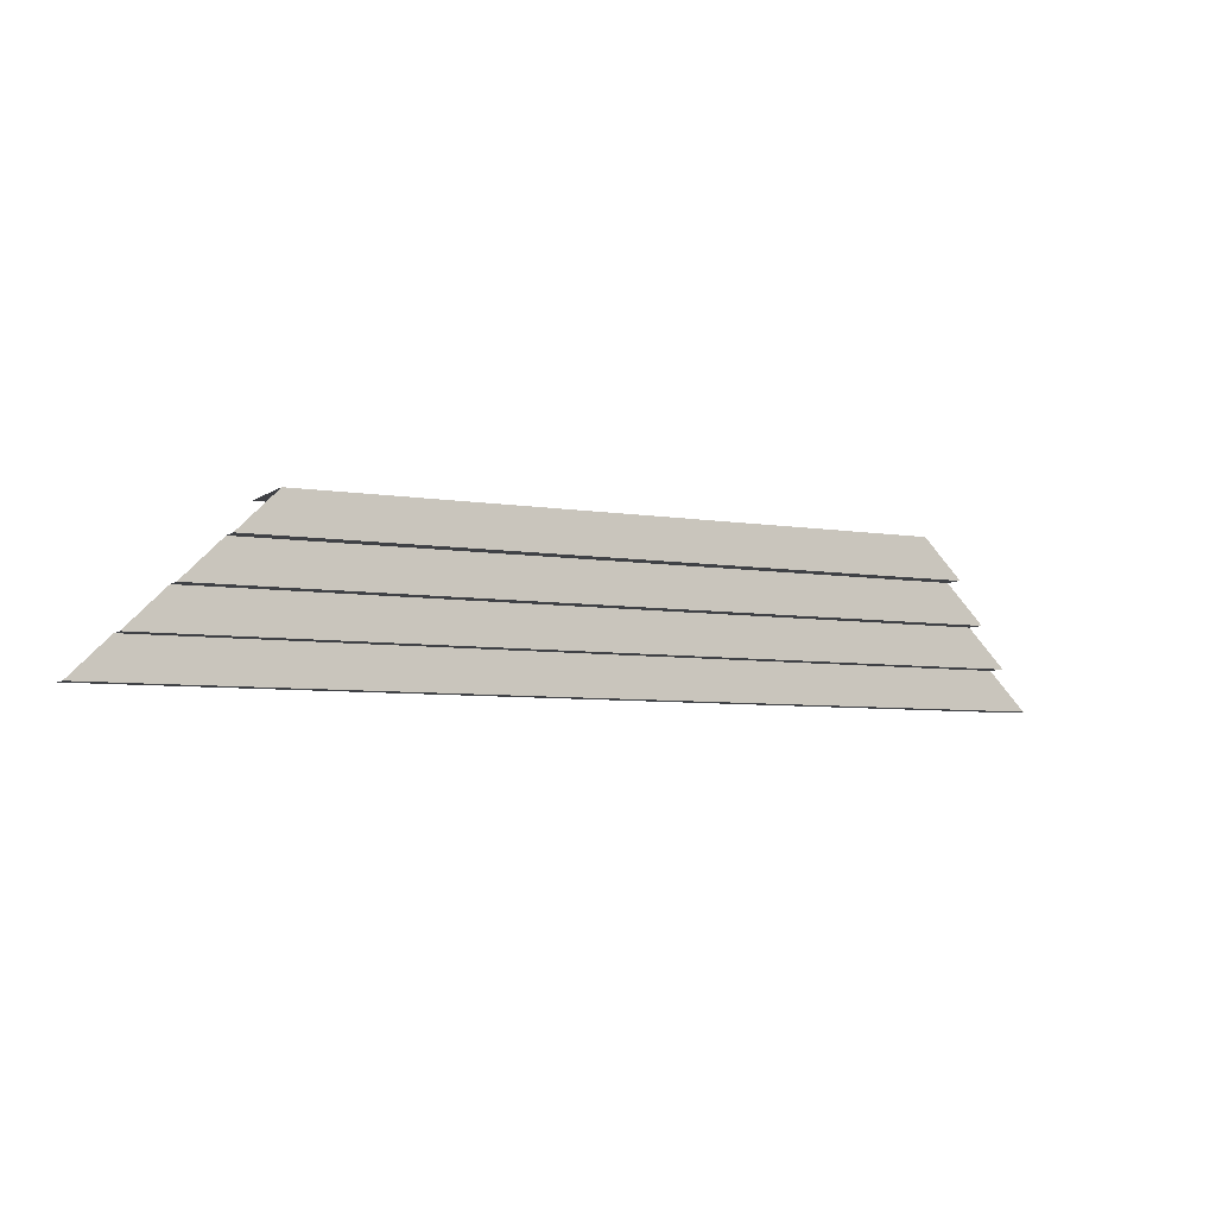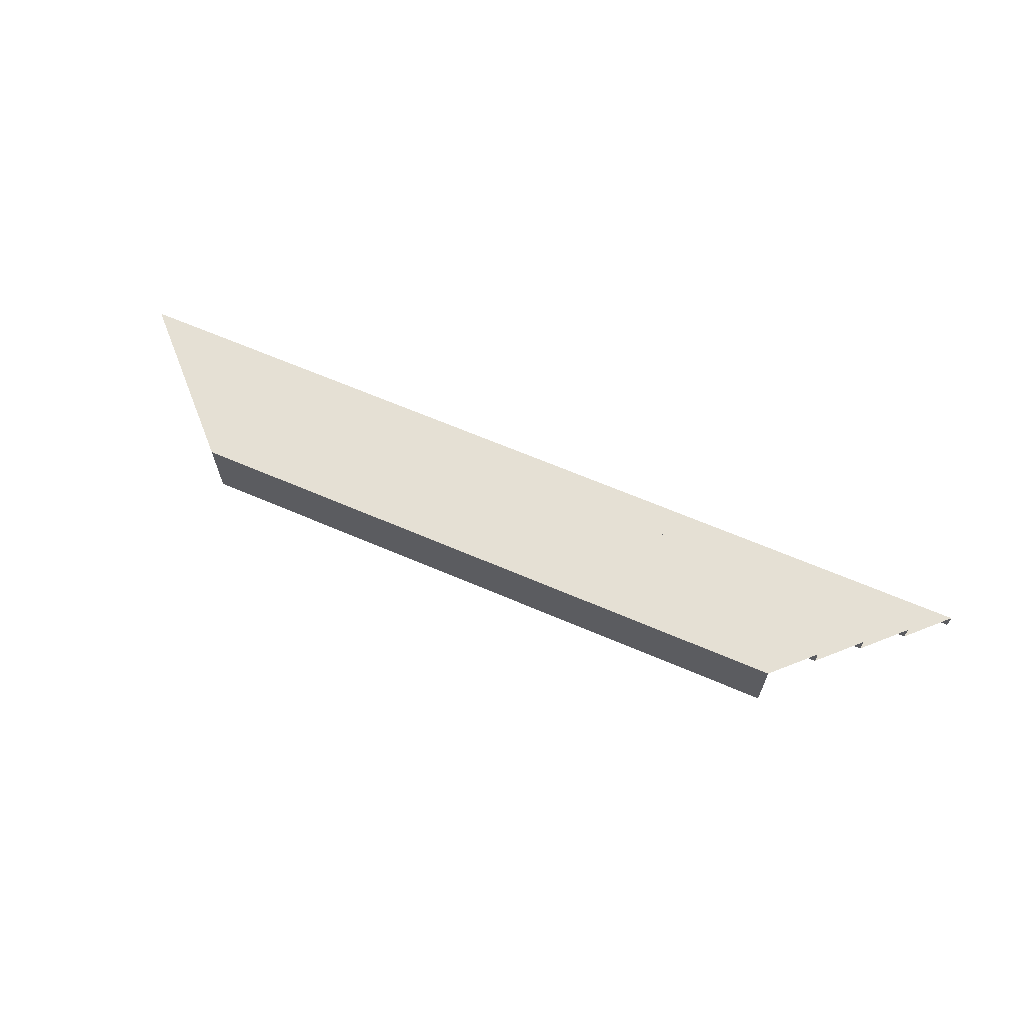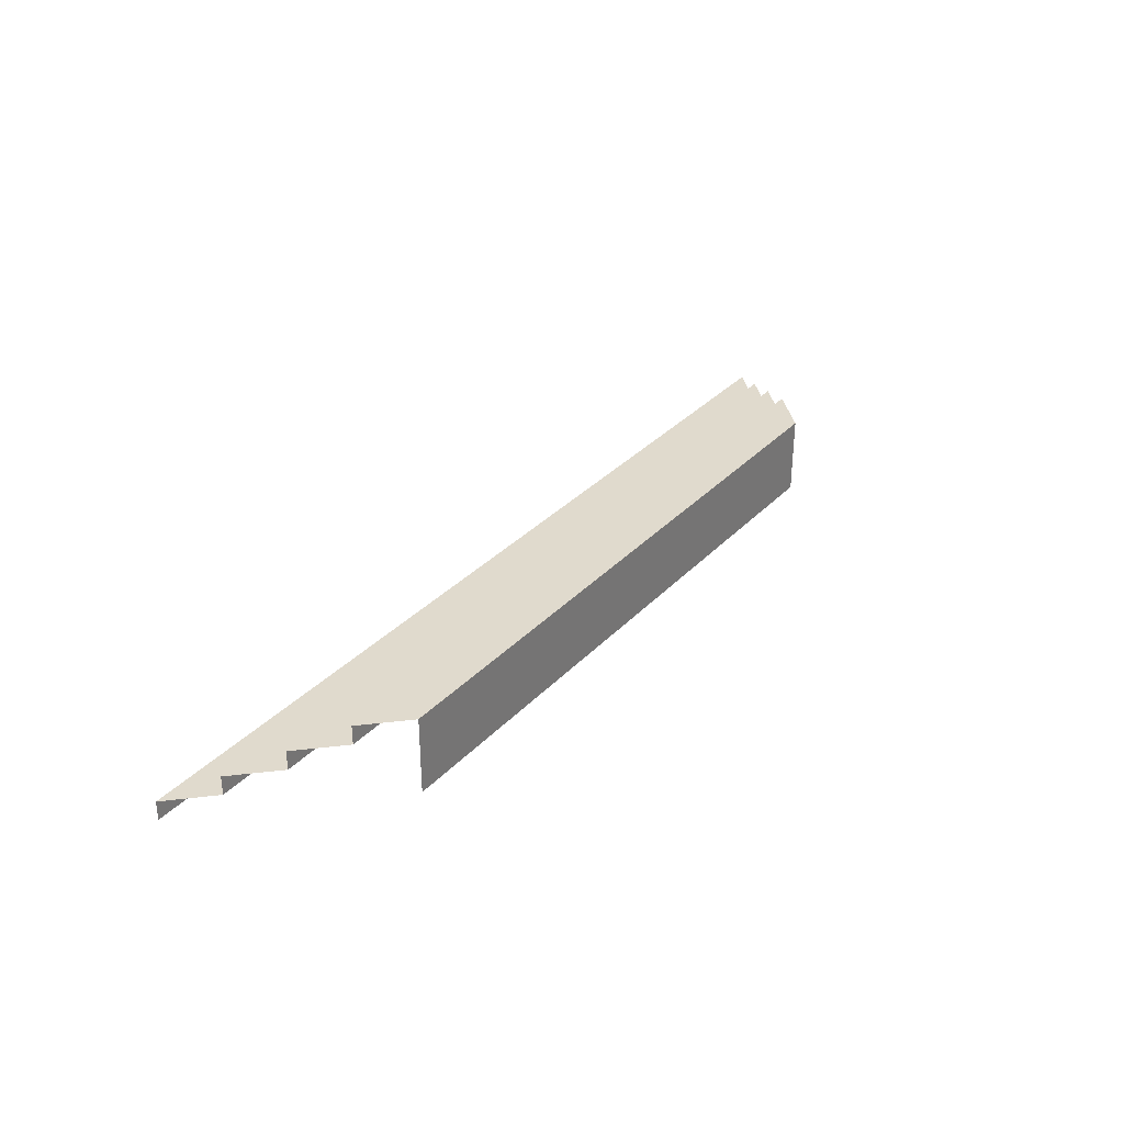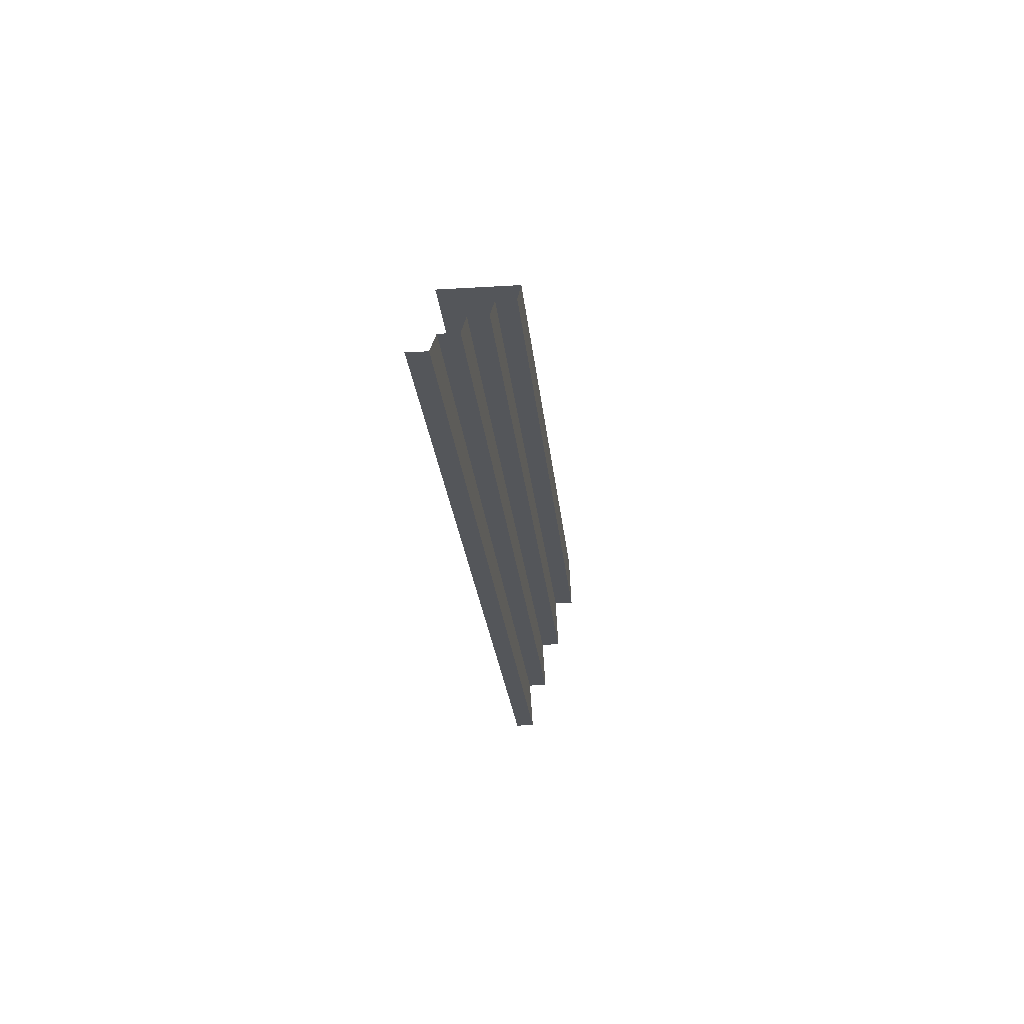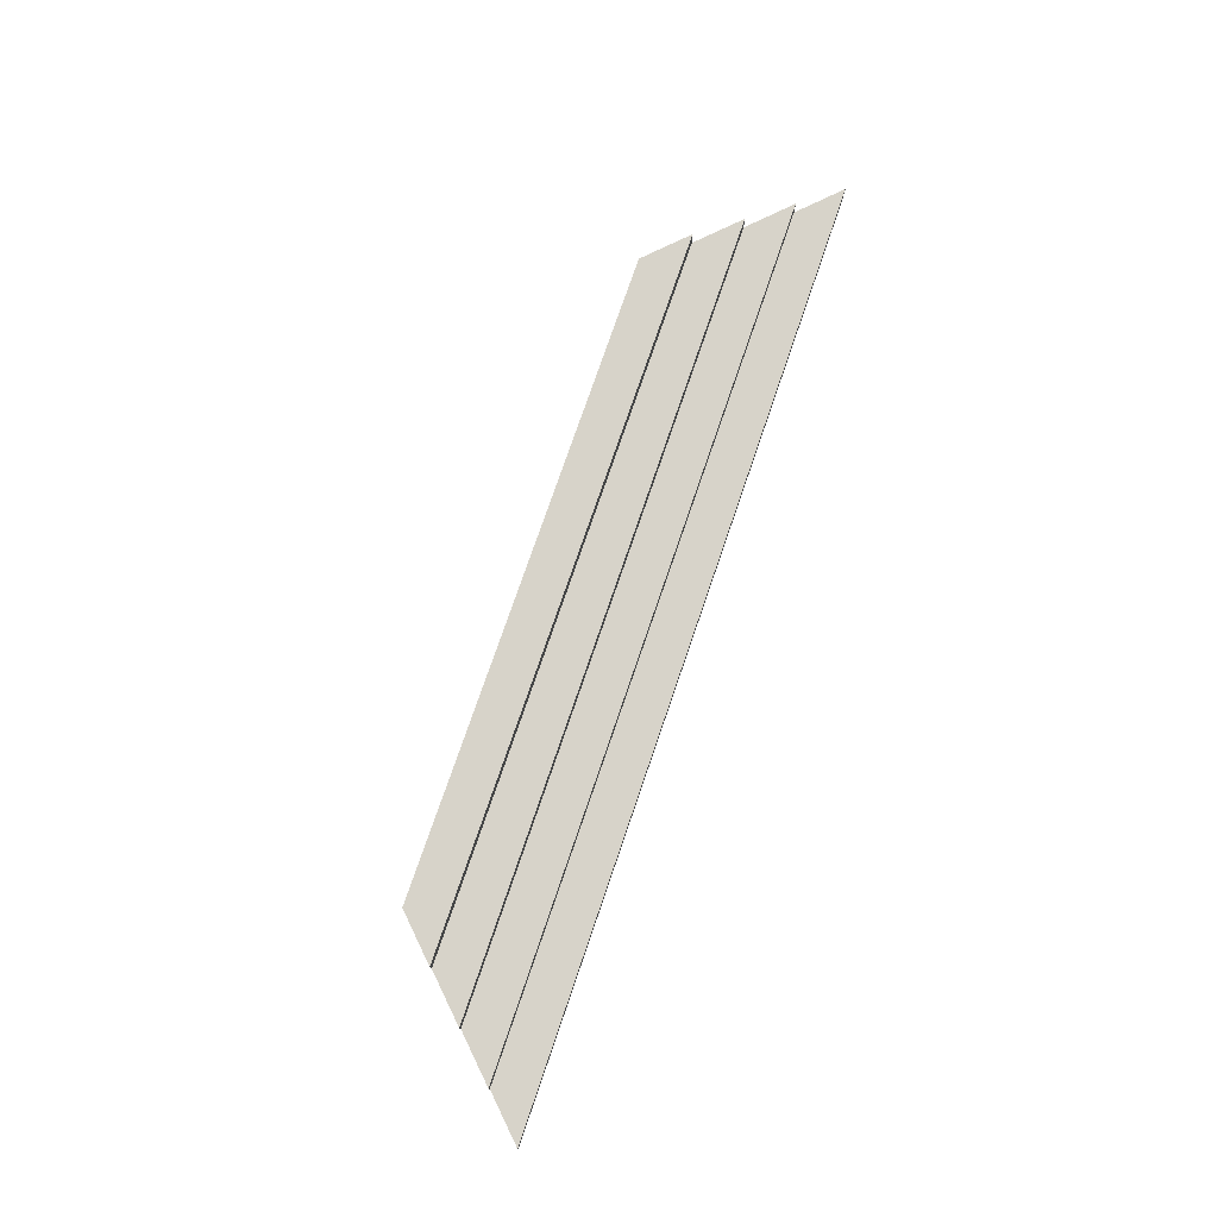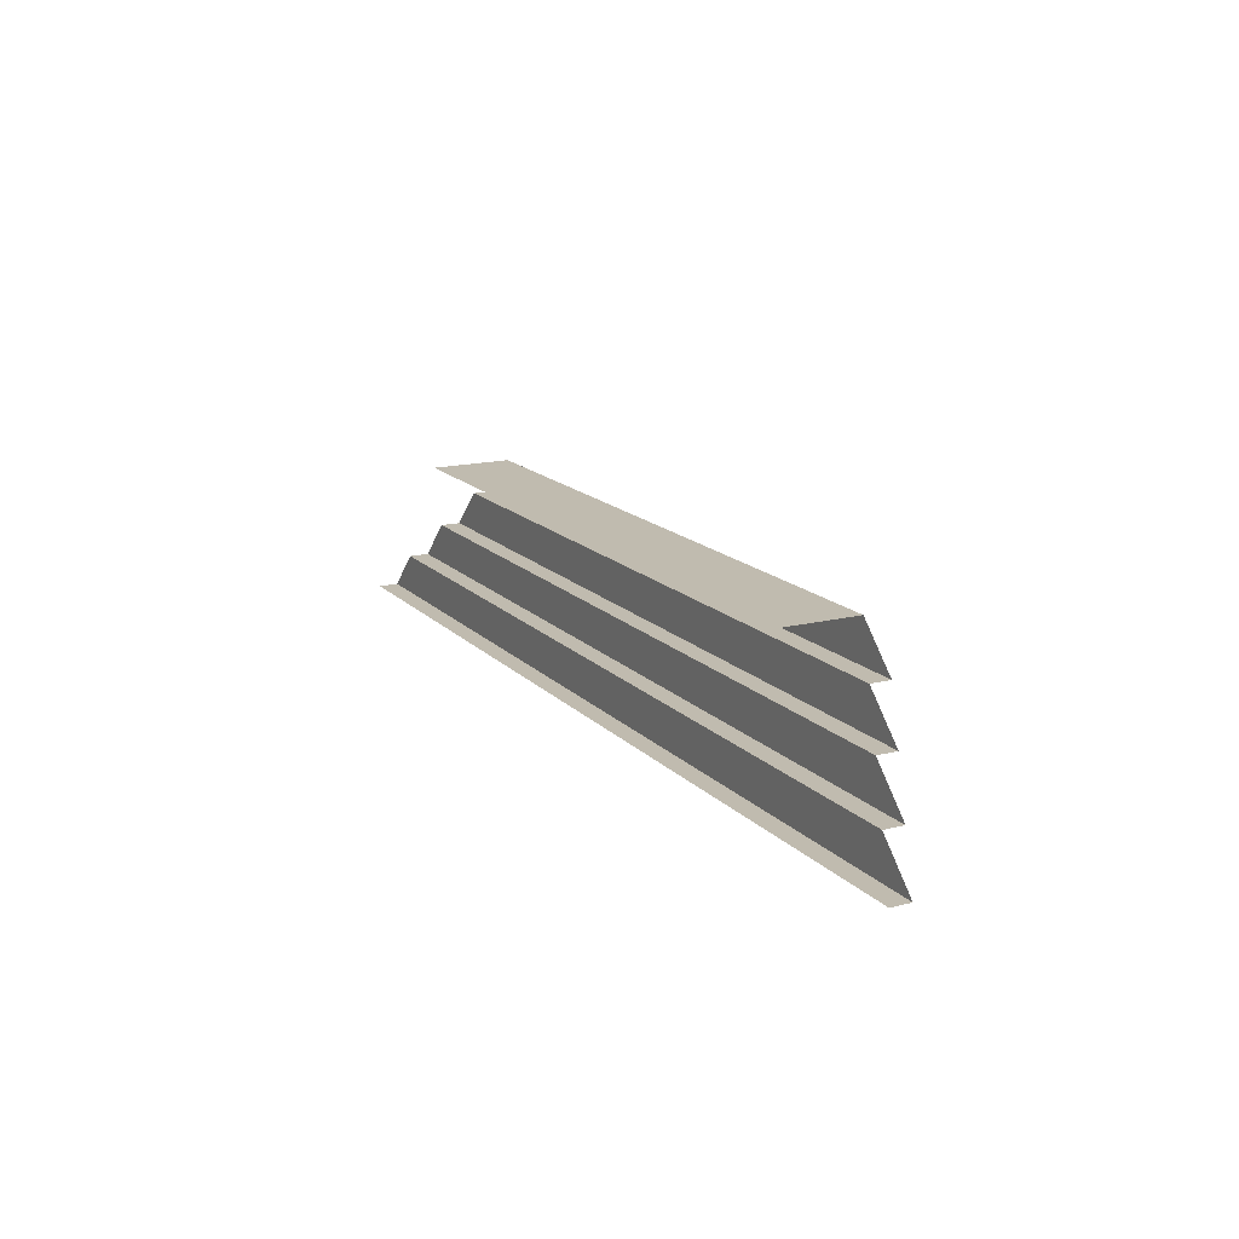
<metadata>
{"format":"obj","ext":"obj","renderer":"f3d","projection":"perspective","resolution":1024,"background":"white","views":[{"elev":-6.1,"azim":152.9,"up":"+Z"},{"elev":65.5,"azim":23.3,"up":"+Y"},{"elev":33.0,"azim":-54.3,"up":"+Y"},{"elev":-25.1,"azim":95.6,"up":"+Z"},{"elev":76.1,"azim":108.9,"up":"+Y"},{"elev":16.1,"azim":62.4,"up":"+Z"}]}
</metadata>
<code>
g pb_Mesh341088
v -2 0 1.132e-06
v 10 0 -5.662e-06
v -2 0.25 1.132e-06
v 10 0.25 -5.662e-06
v -2 0.25 1.132e-06
v 10 0.25 -5.662e-06
v -1.5 0.25 0.5
v 9.5 0.25 0.5
v -1.5 0.25 0.5
v 9.5 0.25 0.5
v -1.5 0.5 0.5
v 9.5 0.5 0.5
v -1.5 0.5 0.5
v 9.5 0.5 0.5
v -1 0.5 1
v 9 0.5 1
v -1 0.5 1
v 9 0.5 1
v -1 0.75 1
v 9 0.75 1
v -1 0.75 1
v 9 0.75 1
v -0.5 0.75 1.5
v 8.5 0.75 1.5
v -0.5 0.75 1.5
v 8.5 0.75 1.5
v -0.5 1 1.5
v 8.5 1 1.5
v -0.5 1 1.5
v 8.5 1 1.5
v 1.132e-06 1 2
v 8 1 2
v 8 0 2
v 1.132e-06 0 2
v 8 1 2
v 1.132e-06 1 2
g pb_Mesh341088_0
g pb_Mesh341088_1
f 3 2 1
f 3 4 2
f 7 6 5
f 7 8 6
f 11 10 9
f 11 12 10
f 15 14 13
f 15 16 14
f 19 18 17
f 19 20 18
f 23 22 21
f 23 24 22
f 27 26 25
f 27 28 26
f 31 30 29
f 31 32 30
f 35 34 33
f 35 36 34

</code>
